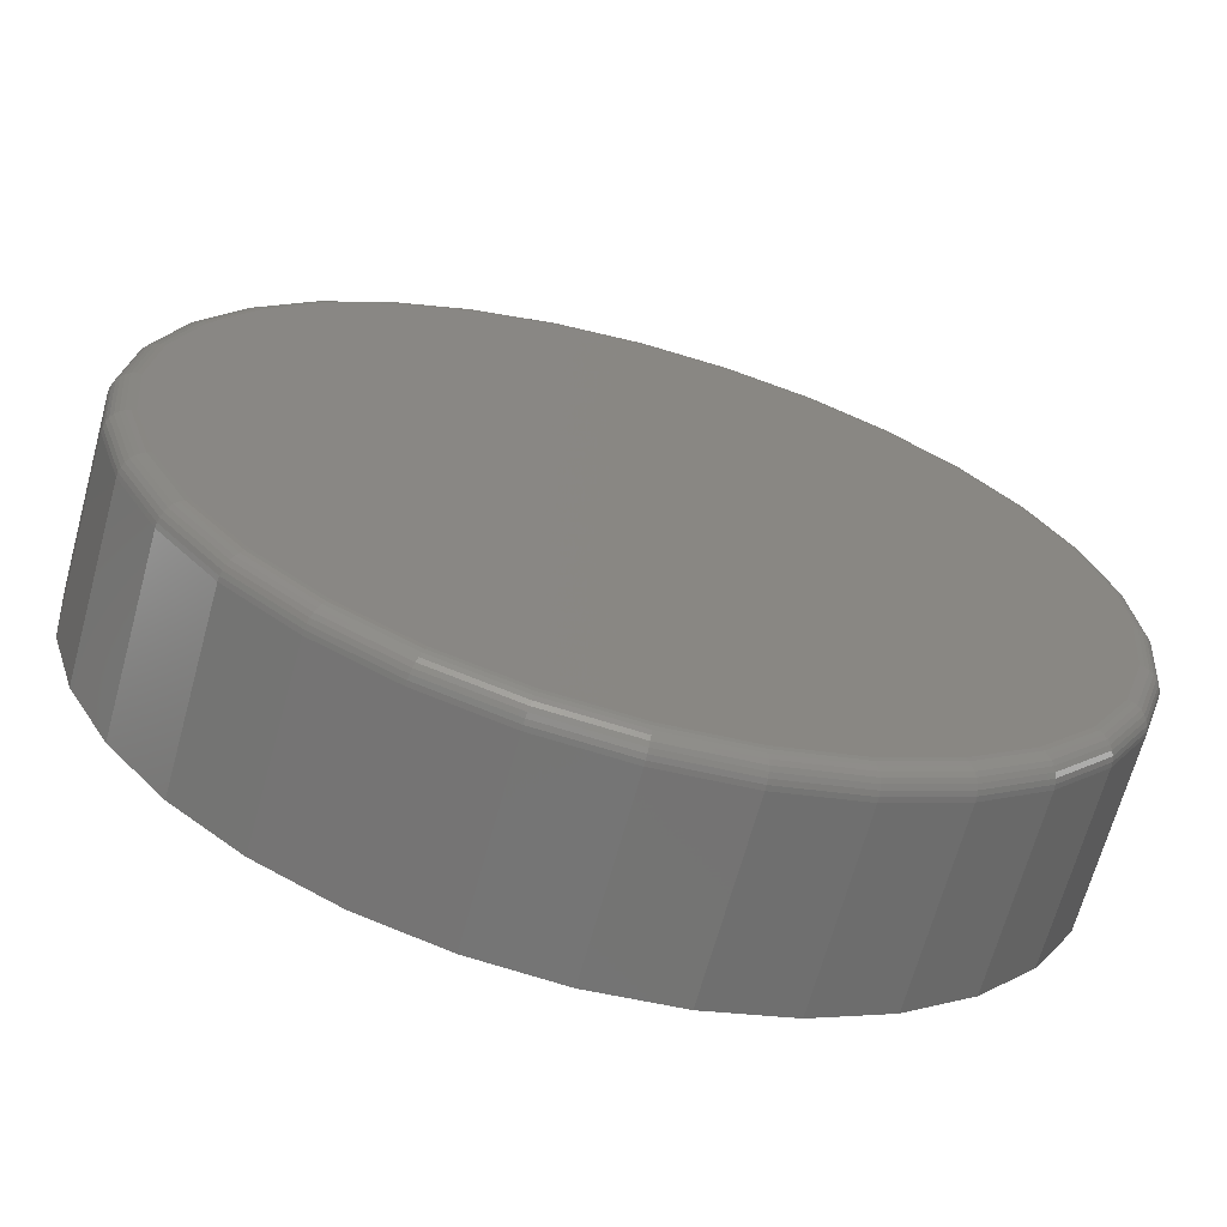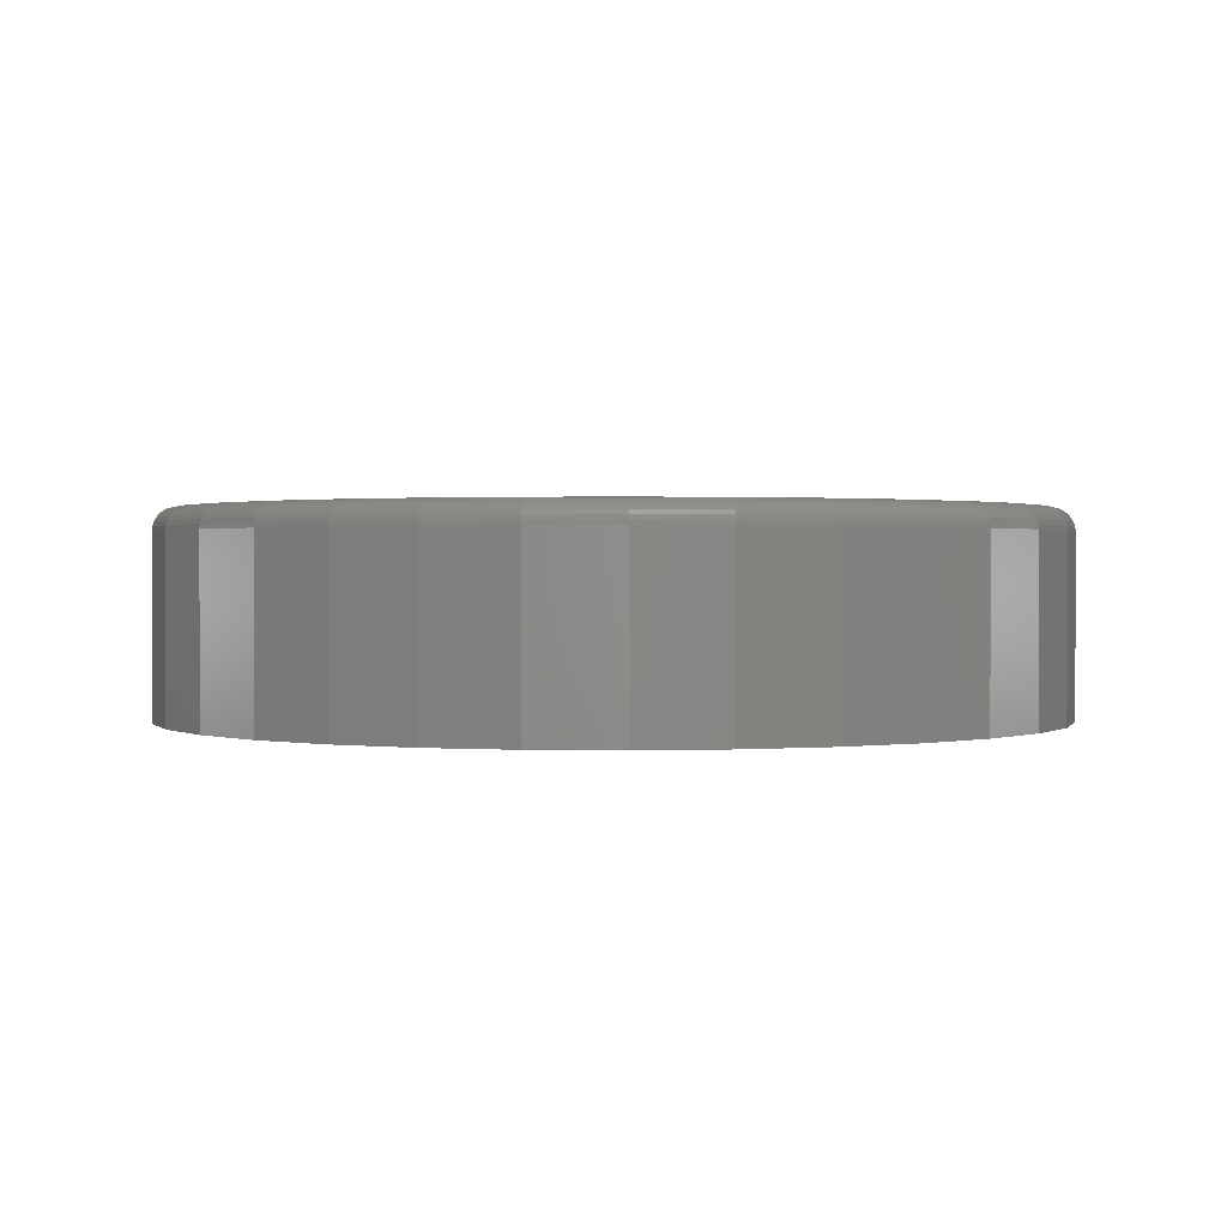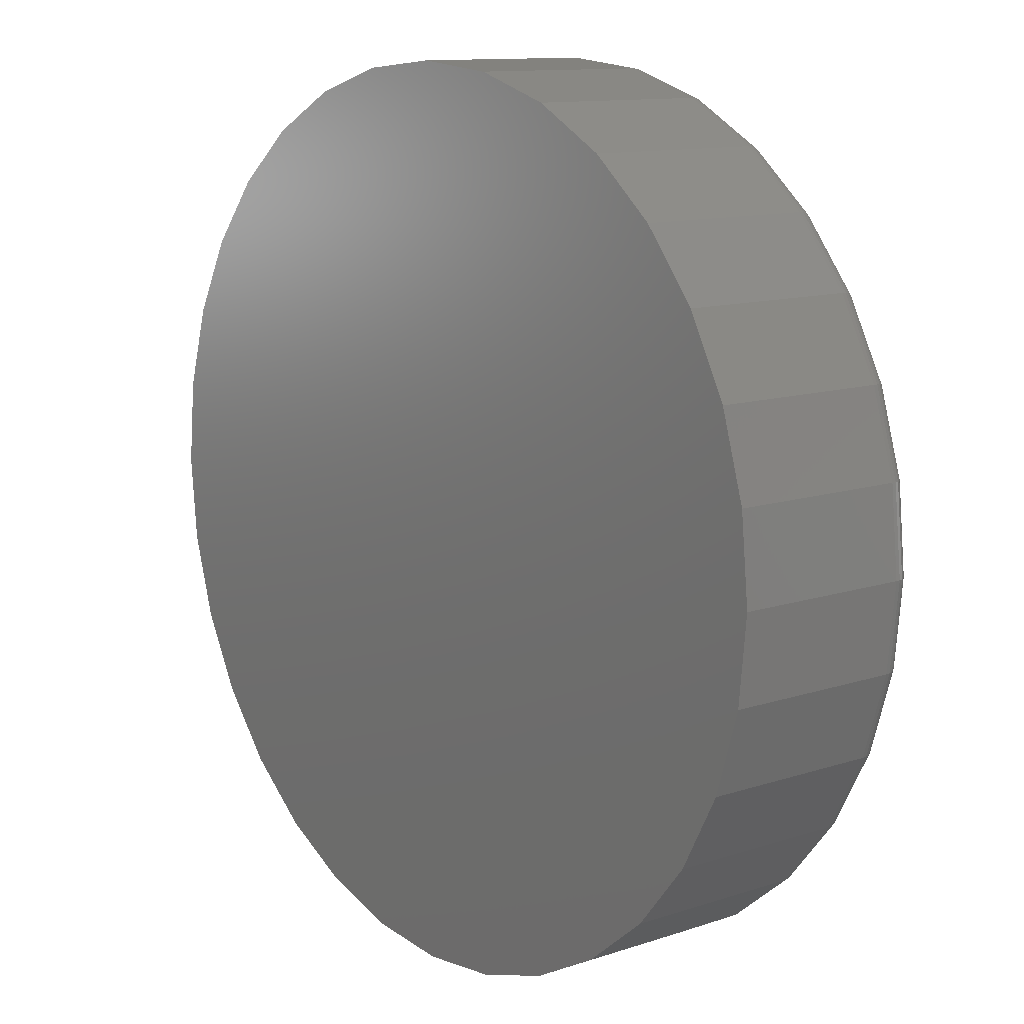
<metadata>
{"format":"stl","ext":"stl","renderer":"f3d","projection":"perspective","resolution":1024,"background":"white","views":[{"elev":-66.9,"azim":-15.3,"up":"+Y"},{"elev":1.0,"azim":-91.6,"up":"+Z"},{"elev":11.7,"azim":-128.4,"up":"+Y"}]}
</metadata>
<code>
# stl→obj: 320 verts, 636 faces
v -0.07378 0.4106 0.2031
v 0.08957 0.4106 0.2031
v 0.007895 0.4187 0.2031
v 0.1681 0.3868 0.2031
v -0.1523 0.3868 0.2031
v 0.2405 0.3481 0.2031
v -0.2247 0.3481 0.2031
v 0.3039 0.296 0.2031
v -0.2881 0.296 0.2031
v 0.356 0.2326 0.2031
v -0.3402 0.2326 0.2031
v 0.3947 0.1602 0.2031
v -0.3789 0.1602 0.2031
v 0.4185 0.08168 0.2031
v -0.4027 0.08168 0.2031
v 0.4266 -4.815e-16 0.2031
v -0.4108 -5.136e-16 0.2031
v 0.4185 -0.08168 0.2031
v -0.4027 -0.08168 0.2031
v 0.3947 -0.1602 0.2031
v -0.3789 -0.1602 0.2031
v 0.356 -0.2326 0.2031
v -0.3402 -0.2326 0.2031
v 0.3039 -0.296 0.2031
v -0.2881 -0.296 0.2031
v 0.2405 -0.3481 0.2031
v -0.2247 -0.3481 0.2031
v 0.1681 -0.3868 0.2031
v -0.1523 -0.3868 0.2031
v 0.08957 -0.4106 0.2031
v -0.07378 -0.4106 0.2031
v 0.007895 -0.4187 0.2031
v 0.45 0 0
v 0.45 -5.009e-16 0.1797
v 0.4415 -0.08625 0
v 0.4415 -0.08625 0.1797
v 0.4163 -0.1692 0
v 0.4163 -0.1692 0.1797
v 0.3755 -0.2456 0
v 0.3755 -0.2456 0.1797
v 0.3205 -0.3126 0
v 0.3205 -0.3126 0.1797
v 0.2535 -0.3676 0
v 0.2535 -0.3676 0.1797
v 0.1771 -0.4085 0
v 0.1771 -0.4085 0.1797
v 0.09415 -0.4336 0
v 0.09415 -0.4336 0.1797
v 0.007895 -0.4421 0
v 0.007895 -0.4421 0.1797
v -0.07836 -0.4336 0
v -0.07836 -0.4336 0.1797
v -0.1613 -0.4085 0
v -0.1613 -0.4085 0.1797
v -0.2377 -0.3676 0
v -0.2377 -0.3676 0.1797
v -0.3047 -0.3126 0
v -0.3047 -0.3126 0.1797
v -0.3597 -0.2456 0
v -0.3597 -0.2456 0.1797
v -0.4006 -0.1692 0
v -0.4006 -0.1692 0.1797
v -0.4257 -0.08625 0
v -0.4257 -0.08625 0.1797
v -0.4342 5.414e-17 0
v -0.4342 -1.422e-16 0.1797
v -0.4257 0.08625 0
v -0.4257 0.08625 0.1797
v -0.4006 0.1692 0
v -0.4006 0.1692 0.1797
v -0.3597 0.2456 0
v -0.3597 0.2456 0.1797
v -0.3047 0.3126 0
v -0.3047 0.3126 0.1797
v -0.2377 0.3676 0
v -0.2377 0.3676 0.1797
v -0.1613 0.4085 0
v -0.1613 0.4085 0.1797
v -0.07836 0.4336 0
v -0.07836 0.4336 0.1797
v 0.007895 0.4421 0
v 0.007895 0.4421 0.1797
v 0.09415 0.4336 0
v 0.09415 0.4336 0.1797
v 0.1771 0.4085 0
v 0.1771 0.4085 0.1797
v 0.2535 0.3676 0
v 0.2535 0.3676 0.1797
v 0.3205 0.3126 0
v 0.3205 0.3126 0.1797
v 0.3755 0.2456 0
v 0.3755 0.2456 0.1797
v 0.4163 0.1692 0
v 0.4163 0.1692 0.1797
v 0.4415 0.08625 0
v 0.4415 0.08625 0.1797
v -0.4153 -3.331e-16 0.2027
v -0.4072 0.08257 0.2027
v -0.4197 -3.053e-16 0.2013
v -0.4115 0.08343 0.2013
v -0.4238 -3.331e-16 0.1992
v -0.4155 0.08422 0.1992
v -0.4273 -3.608e-16 0.1963
v -0.419 0.08491 0.1963
v -0.4303 -3.331e-16 0.1927
v -0.4218 0.08548 0.1927
v -0.4324 -3.608e-16 0.1887
v -0.424 0.0859 0.1887
v -0.4338 -3.608e-16 0.1843
v -0.4253 0.08616 0.1843
v 0.423 0.08257 0.2027
v 0.4311 -8.327e-16 0.2027
v 0.4273 0.08343 0.2013
v 0.4355 -8.604e-16 0.2013
v 0.4313 0.08422 0.1992
v 0.4396 -8.327e-16 0.1992
v 0.4348 0.08491 0.1963
v 0.4431 -8.049e-16 0.1963
v 0.4376 0.08548 0.1927
v 0.4461 -8.327e-16 0.1927
v 0.4398 0.0859 0.1887
v 0.4482 -8.327e-16 0.1887
v 0.4411 0.08616 0.1843
v 0.4495 -8.327e-16 0.1843
v 0.3989 0.162 0.2027
v 0.403 0.1636 0.2013
v 0.4067 0.1652 0.1992
v 0.41 0.1666 0.1963
v 0.4127 0.1677 0.1927
v 0.4147 0.1685 0.1887
v 0.4159 0.169 0.1843
v 0.3598 0.2351 0.2027
v 0.3635 0.2376 0.2013
v 0.3668 0.2398 0.1992
v 0.3698 0.2418 0.1963
v 0.3722 0.2434 0.1927
v 0.374 0.2446 0.1887
v 0.3751 0.2454 0.1843
v 0.3072 0.2993 0.2027
v 0.3103 0.3024 0.2013
v 0.3131 0.3053 0.1992
v 0.3157 0.3078 0.1963
v 0.3177 0.3098 0.1927
v 0.3192 0.3114 0.1887
v 0.3202 0.3123 0.1843
v 0.243 0.3519 0.2027
v 0.2455 0.3556 0.2013
v 0.2477 0.3589 0.1992
v 0.2497 0.3619 0.1963
v 0.2513 0.3643 0.1927
v 0.2525 0.3661 0.1887
v 0.2533 0.3672 0.1843
v 0.1699 0.391 0.2027
v 0.1715 0.3951 0.2013
v 0.1731 0.3988 0.1992
v 0.1745 0.4021 0.1963
v 0.1756 0.4048 0.1927
v 0.1764 0.4068 0.1887
v 0.1769 0.408 0.1843
v 0.09046 0.4151 0.2027
v 0.09132 0.4194 0.2013
v 0.09211 0.4234 0.1992
v 0.09281 0.4269 0.1963
v 0.09337 0.4297 0.1927
v 0.0938 0.4319 0.1887
v 0.09406 0.4332 0.1843
v 0.007895 0.4232 0.2027
v 0.007895 0.4276 0.2013
v 0.007895 0.4317 0.1992
v 0.007895 0.4352 0.1963
v 0.007895 0.4382 0.1927
v 0.007895 0.4403 0.1887
v 0.007895 0.4417 0.1843
v -0.07468 0.4151 0.2027
v -0.07553 0.4194 0.2013
v -0.07632 0.4234 0.1992
v -0.07702 0.4269 0.1963
v -0.07759 0.4297 0.1927
v -0.07801 0.4319 0.1887
v -0.07827 0.4332 0.1843
v -0.1541 0.391 0.2027
v -0.1558 0.3951 0.2013
v -0.1573 0.3988 0.1992
v -0.1587 0.4021 0.1963
v -0.1598 0.4048 0.1927
v -0.1606 0.4068 0.1887
v -0.1611 0.408 0.1843
v -0.2272 0.3519 0.2027
v -0.2297 0.3556 0.2013
v -0.2319 0.3589 0.1992
v -0.2339 0.3619 0.1963
v -0.2355 0.3643 0.1927
v -0.2367 0.3661 0.1887
v -0.2375 0.3672 0.1843
v -0.2914 0.2993 0.2027
v -0.2945 0.3024 0.2013
v -0.2974 0.3053 0.1992
v -0.2999 0.3078 0.1963
v -0.3019 0.3098 0.1927
v -0.3035 0.3114 0.1887
v -0.3044 0.3123 0.1843
v -0.344 0.2351 0.2027
v -0.3477 0.2376 0.2013
v -0.351 0.2398 0.1992
v -0.354 0.2418 0.1963
v -0.3564 0.2434 0.1927
v -0.3582 0.2446 0.1887
v -0.3593 0.2454 0.1843
v -0.3831 0.162 0.2027
v -0.3872 0.1636 0.2013
v -0.3909 0.1652 0.1992
v -0.3942 0.1666 0.1963
v -0.3969 0.1677 0.1927
v -0.3989 0.1685 0.1887
v -0.4001 0.169 0.1843
v 0.423 -0.08257 0.2027
v 0.4273 -0.08343 0.2013
v 0.4313 -0.08422 0.1992
v 0.4348 -0.08491 0.1963
v 0.4376 -0.08548 0.1927
v 0.4398 -0.0859 0.1887
v 0.4411 -0.08616 0.1843
v -0.4072 -0.08257 0.2027
v -0.4115 -0.08343 0.2013
v -0.4155 -0.08422 0.1992
v -0.419 -0.08491 0.1963
v -0.4218 -0.08548 0.1927
v -0.424 -0.0859 0.1887
v -0.4253 -0.08616 0.1843
v -0.3831 -0.162 0.2027
v -0.3872 -0.1636 0.2013
v -0.3909 -0.1652 0.1992
v -0.3942 -0.1666 0.1963
v -0.3969 -0.1677 0.1927
v -0.3989 -0.1685 0.1887
v -0.4001 -0.169 0.1843
v -0.344 -0.2351 0.2027
v -0.3477 -0.2376 0.2013
v -0.351 -0.2398 0.1992
v -0.354 -0.2418 0.1963
v -0.3564 -0.2434 0.1927
v -0.3582 -0.2446 0.1887
v -0.3593 -0.2454 0.1843
v -0.2914 -0.2993 0.2027
v -0.2945 -0.3024 0.2013
v -0.2974 -0.3053 0.1992
v -0.2999 -0.3078 0.1963
v -0.3019 -0.3098 0.1927
v -0.3035 -0.3114 0.1887
v -0.3044 -0.3123 0.1843
v -0.2272 -0.3519 0.2027
v -0.2297 -0.3556 0.2013
v -0.2319 -0.3589 0.1992
v -0.2339 -0.3619 0.1963
v -0.2355 -0.3643 0.1927
v -0.2367 -0.3661 0.1887
v -0.2375 -0.3672 0.1843
v -0.1541 -0.391 0.2027
v -0.1558 -0.3951 0.2013
v -0.1573 -0.3988 0.1992
v -0.1587 -0.4021 0.1963
v -0.1598 -0.4048 0.1927
v -0.1606 -0.4068 0.1887
v -0.1611 -0.408 0.1843
v -0.07468 -0.4151 0.2027
v -0.07553 -0.4194 0.2013
v -0.07632 -0.4234 0.1992
v -0.07702 -0.4269 0.1963
v -0.07759 -0.4297 0.1927
v -0.07801 -0.4319 0.1887
v -0.07827 -0.4332 0.1843
v 0.007895 -0.4232 0.2027
v 0.007895 -0.4276 0.2013
v 0.007895 -0.4317 0.1992
v 0.007895 -0.4352 0.1963
v 0.007895 -0.4382 0.1927
v 0.007895 -0.4403 0.1887
v 0.007895 -0.4417 0.1843
v 0.09046 -0.4151 0.2027
v 0.09132 -0.4194 0.2013
v 0.09211 -0.4234 0.1992
v 0.09281 -0.4269 0.1963
v 0.09337 -0.4297 0.1927
v 0.0938 -0.4319 0.1887
v 0.09406 -0.4332 0.1843
v 0.1699 -0.391 0.2027
v 0.1715 -0.3951 0.2013
v 0.1731 -0.3988 0.1992
v 0.1745 -0.4021 0.1963
v 0.1756 -0.4048 0.1927
v 0.1764 -0.4068 0.1887
v 0.1769 -0.408 0.1843
v 0.243 -0.3519 0.2027
v 0.2455 -0.3556 0.2013
v 0.2477 -0.3589 0.1992
v 0.2497 -0.3619 0.1963
v 0.2513 -0.3643 0.1927
v 0.2525 -0.3661 0.1887
v 0.2533 -0.3672 0.1843
v 0.3072 -0.2993 0.2027
v 0.3103 -0.3024 0.2013
v 0.3131 -0.3053 0.1992
v 0.3157 -0.3078 0.1963
v 0.3177 -0.3098 0.1927
v 0.3192 -0.3114 0.1887
v 0.3202 -0.3123 0.1843
v 0.3598 -0.2351 0.2027
v 0.3635 -0.2376 0.2013
v 0.3668 -0.2398 0.1992
v 0.3698 -0.2418 0.1963
v 0.3722 -0.2434 0.1927
v 0.374 -0.2446 0.1887
v 0.3751 -0.2454 0.1843
v 0.3989 -0.162 0.2027
v 0.403 -0.1636 0.2013
v 0.4067 -0.1652 0.1992
v 0.41 -0.1666 0.1963
v 0.4127 -0.1677 0.1927
v 0.4147 -0.1685 0.1887
v 0.4159 -0.169 0.1843
f 1 2 3
f 2 1 4
f 4 1 5
f 4 5 6
f 6 5 7
f 6 7 8
f 8 7 9
f 8 9 10
f 10 9 11
f 10 11 12
f 12 11 13
f 12 13 14
f 14 13 15
f 14 15 16
f 16 15 17
f 16 17 18
f 18 17 19
f 18 19 20
f 20 19 21
f 20 21 22
f 22 21 23
f 22 23 24
f 24 23 25
f 24 25 26
f 26 25 27
f 26 27 28
f 28 27 29
f 28 29 30
f 30 29 31
f 30 31 32
f 33 34 35
f 35 34 36
f 35 36 37
f 37 36 38
f 37 38 39
f 39 38 40
f 39 40 41
f 41 40 42
f 41 42 43
f 43 42 44
f 43 44 45
f 45 44 46
f 45 46 47
f 47 46 48
f 47 48 49
f 49 48 50
f 49 50 51
f 51 50 52
f 51 52 53
f 53 52 54
f 53 54 55
f 55 54 56
f 55 56 57
f 57 56 58
f 57 58 59
f 59 58 60
f 59 60 61
f 61 60 62
f 61 62 63
f 63 62 64
f 63 64 65
f 65 64 66
f 65 66 67
f 67 66 68
f 67 68 69
f 69 68 70
f 69 70 71
f 71 70 72
f 71 72 73
f 73 72 74
f 73 74 75
f 75 74 76
f 75 76 77
f 77 76 78
f 77 78 79
f 79 78 80
f 79 80 81
f 81 80 82
f 81 82 83
f 83 82 84
f 83 84 85
f 85 84 86
f 85 86 87
f 87 86 88
f 87 88 89
f 89 88 90
f 89 90 91
f 91 90 92
f 91 92 93
f 93 92 94
f 93 94 95
f 95 94 96
f 95 96 33
f 33 96 34
f 17 15 97
f 97 15 98
f 97 98 99
f 99 98 100
f 99 100 101
f 101 100 102
f 101 102 103
f 103 102 104
f 103 104 105
f 105 104 106
f 105 106 107
f 107 106 108
f 107 108 109
f 109 108 110
f 109 110 66
f 66 110 68
f 14 16 111
f 111 16 112
f 111 112 113
f 113 112 114
f 113 114 115
f 115 114 116
f 115 116 117
f 117 116 118
f 117 118 119
f 119 118 120
f 119 120 121
f 121 120 122
f 121 122 123
f 123 122 124
f 123 124 96
f 96 124 34
f 12 14 125
f 125 14 111
f 125 111 126
f 126 111 113
f 126 113 127
f 127 113 115
f 127 115 128
f 128 115 117
f 128 117 129
f 129 117 119
f 129 119 130
f 130 119 121
f 130 121 131
f 131 121 123
f 131 123 94
f 94 123 96
f 10 12 132
f 132 12 125
f 132 125 133
f 133 125 126
f 133 126 134
f 134 126 127
f 134 127 135
f 135 127 128
f 135 128 136
f 136 128 129
f 136 129 137
f 137 129 130
f 137 130 138
f 138 130 131
f 138 131 92
f 92 131 94
f 8 10 139
f 139 10 132
f 139 132 140
f 140 132 133
f 140 133 141
f 141 133 134
f 141 134 142
f 142 134 135
f 142 135 143
f 143 135 136
f 143 136 144
f 144 136 137
f 144 137 145
f 145 137 138
f 145 138 90
f 90 138 92
f 6 8 146
f 146 8 139
f 146 139 147
f 147 139 140
f 147 140 148
f 148 140 141
f 148 141 149
f 149 141 142
f 149 142 150
f 150 142 143
f 150 143 151
f 151 143 144
f 151 144 152
f 152 144 145
f 152 145 88
f 88 145 90
f 4 6 153
f 153 6 146
f 153 146 154
f 154 146 147
f 154 147 155
f 155 147 148
f 155 148 156
f 156 148 149
f 156 149 157
f 157 149 150
f 157 150 158
f 158 150 151
f 158 151 159
f 159 151 152
f 159 152 86
f 86 152 88
f 2 4 160
f 160 4 153
f 160 153 161
f 161 153 154
f 161 154 162
f 162 154 155
f 162 155 163
f 163 155 156
f 163 156 164
f 164 156 157
f 164 157 165
f 165 157 158
f 165 158 166
f 166 158 159
f 166 159 84
f 84 159 86
f 3 2 167
f 167 2 160
f 167 160 168
f 168 160 161
f 168 161 169
f 169 161 162
f 169 162 170
f 170 162 163
f 170 163 171
f 171 163 164
f 171 164 172
f 172 164 165
f 172 165 173
f 173 165 166
f 173 166 82
f 82 166 84
f 1 3 174
f 174 3 167
f 174 167 175
f 175 167 168
f 175 168 176
f 176 168 169
f 176 169 177
f 177 169 170
f 177 170 178
f 178 170 171
f 178 171 179
f 179 171 172
f 179 172 180
f 180 172 173
f 180 173 80
f 80 173 82
f 5 1 181
f 181 1 174
f 181 174 182
f 182 174 175
f 182 175 183
f 183 175 176
f 183 176 184
f 184 176 177
f 184 177 185
f 185 177 178
f 185 178 186
f 186 178 179
f 186 179 187
f 187 179 180
f 187 180 78
f 78 180 80
f 7 5 188
f 188 5 181
f 188 181 189
f 189 181 182
f 189 182 190
f 190 182 183
f 190 183 191
f 191 183 184
f 191 184 192
f 192 184 185
f 192 185 193
f 193 185 186
f 193 186 194
f 194 186 187
f 194 187 76
f 76 187 78
f 9 7 195
f 195 7 188
f 195 188 196
f 196 188 189
f 196 189 197
f 197 189 190
f 197 190 198
f 198 190 191
f 198 191 199
f 199 191 192
f 199 192 200
f 200 192 193
f 200 193 201
f 201 193 194
f 201 194 74
f 74 194 76
f 11 9 202
f 202 9 195
f 202 195 203
f 203 195 196
f 203 196 204
f 204 196 197
f 204 197 205
f 205 197 198
f 205 198 206
f 206 198 199
f 206 199 207
f 207 199 200
f 207 200 208
f 208 200 201
f 208 201 72
f 72 201 74
f 13 11 209
f 209 11 202
f 209 202 210
f 210 202 203
f 210 203 211
f 211 203 204
f 211 204 212
f 212 204 205
f 212 205 213
f 213 205 206
f 213 206 214
f 214 206 207
f 214 207 215
f 215 207 208
f 215 208 70
f 70 208 72
f 15 13 98
f 98 13 209
f 98 209 100
f 100 209 210
f 100 210 102
f 102 210 211
f 102 211 104
f 104 211 212
f 104 212 106
f 106 212 213
f 106 213 108
f 108 213 214
f 108 214 110
f 110 214 215
f 110 215 68
f 68 215 70
f 16 18 112
f 112 18 216
f 112 216 114
f 114 216 217
f 114 217 116
f 116 217 218
f 116 218 118
f 118 218 219
f 118 219 120
f 120 219 220
f 120 220 122
f 122 220 221
f 122 221 124
f 124 221 222
f 124 222 34
f 34 222 36
f 19 17 223
f 223 17 97
f 223 97 224
f 224 97 99
f 224 99 225
f 225 99 101
f 225 101 226
f 226 101 103
f 226 103 227
f 227 103 105
f 227 105 228
f 228 105 107
f 228 107 229
f 229 107 109
f 229 109 64
f 64 109 66
f 21 19 230
f 230 19 223
f 230 223 231
f 231 223 224
f 231 224 232
f 232 224 225
f 232 225 233
f 233 225 226
f 233 226 234
f 234 226 227
f 234 227 235
f 235 227 228
f 235 228 236
f 236 228 229
f 236 229 62
f 62 229 64
f 23 21 237
f 237 21 230
f 237 230 238
f 238 230 231
f 238 231 239
f 239 231 232
f 239 232 240
f 240 232 233
f 240 233 241
f 241 233 234
f 241 234 242
f 242 234 235
f 242 235 243
f 243 235 236
f 243 236 60
f 60 236 62
f 25 23 244
f 244 23 237
f 244 237 245
f 245 237 238
f 245 238 246
f 246 238 239
f 246 239 247
f 247 239 240
f 247 240 248
f 248 240 241
f 248 241 249
f 249 241 242
f 249 242 250
f 250 242 243
f 250 243 58
f 58 243 60
f 27 25 251
f 251 25 244
f 251 244 252
f 252 244 245
f 252 245 253
f 253 245 246
f 253 246 254
f 254 246 247
f 254 247 255
f 255 247 248
f 255 248 256
f 256 248 249
f 256 249 257
f 257 249 250
f 257 250 56
f 56 250 58
f 29 27 258
f 258 27 251
f 258 251 259
f 259 251 252
f 259 252 260
f 260 252 253
f 260 253 261
f 261 253 254
f 261 254 262
f 262 254 255
f 262 255 263
f 263 255 256
f 263 256 264
f 264 256 257
f 264 257 54
f 54 257 56
f 31 29 265
f 265 29 258
f 265 258 266
f 266 258 259
f 266 259 267
f 267 259 260
f 267 260 268
f 268 260 261
f 268 261 269
f 269 261 262
f 269 262 270
f 270 262 263
f 270 263 271
f 271 263 264
f 271 264 52
f 52 264 54
f 32 31 272
f 272 31 265
f 272 265 273
f 273 265 266
f 273 266 274
f 274 266 267
f 274 267 275
f 275 267 268
f 275 268 276
f 276 268 269
f 276 269 277
f 277 269 270
f 277 270 278
f 278 270 271
f 278 271 50
f 50 271 52
f 30 32 279
f 279 32 272
f 279 272 280
f 280 272 273
f 280 273 281
f 281 273 274
f 281 274 282
f 282 274 275
f 282 275 283
f 283 275 276
f 283 276 284
f 284 276 277
f 284 277 285
f 285 277 278
f 285 278 48
f 48 278 50
f 28 30 286
f 286 30 279
f 286 279 287
f 287 279 280
f 287 280 288
f 288 280 281
f 288 281 289
f 289 281 282
f 289 282 290
f 290 282 283
f 290 283 291
f 291 283 284
f 291 284 292
f 292 284 285
f 292 285 46
f 46 285 48
f 26 28 293
f 293 28 286
f 293 286 294
f 294 286 287
f 294 287 295
f 295 287 288
f 295 288 296
f 296 288 289
f 296 289 297
f 297 289 290
f 297 290 298
f 298 290 291
f 298 291 299
f 299 291 292
f 299 292 44
f 44 292 46
f 24 26 300
f 300 26 293
f 300 293 301
f 301 293 294
f 301 294 302
f 302 294 295
f 302 295 303
f 303 295 296
f 303 296 304
f 304 296 297
f 304 297 305
f 305 297 298
f 305 298 306
f 306 298 299
f 306 299 42
f 42 299 44
f 22 24 307
f 307 24 300
f 307 300 308
f 308 300 301
f 308 301 309
f 309 301 302
f 309 302 310
f 310 302 303
f 310 303 311
f 311 303 304
f 311 304 312
f 312 304 305
f 312 305 313
f 313 305 306
f 313 306 40
f 40 306 42
f 20 22 314
f 314 22 307
f 314 307 315
f 315 307 308
f 315 308 316
f 316 308 309
f 316 309 317
f 317 309 310
f 317 310 318
f 318 310 311
f 318 311 319
f 319 311 312
f 319 312 320
f 320 312 313
f 320 313 38
f 38 313 40
f 18 20 216
f 216 20 314
f 216 314 217
f 217 314 315
f 217 315 218
f 218 315 316
f 218 316 219
f 219 316 317
f 219 317 220
f 220 317 318
f 220 318 221
f 221 318 319
f 221 319 222
f 222 319 320
f 222 320 36
f 36 320 38
f 81 83 79
f 49 51 47
f 47 51 53
f 47 53 45
f 45 53 55
f 45 55 43
f 43 55 57
f 43 57 41
f 41 57 59
f 41 59 39
f 39 59 61
f 39 61 37
f 37 61 63
f 37 63 35
f 35 63 65
f 35 65 33
f 33 65 67
f 33 67 95
f 95 67 69
f 95 69 93
f 93 69 71
f 93 71 91
f 91 71 73
f 91 73 89
f 89 73 75
f 89 75 87
f 87 75 77
f 87 77 85
f 85 77 79
f 85 79 83

</code>
